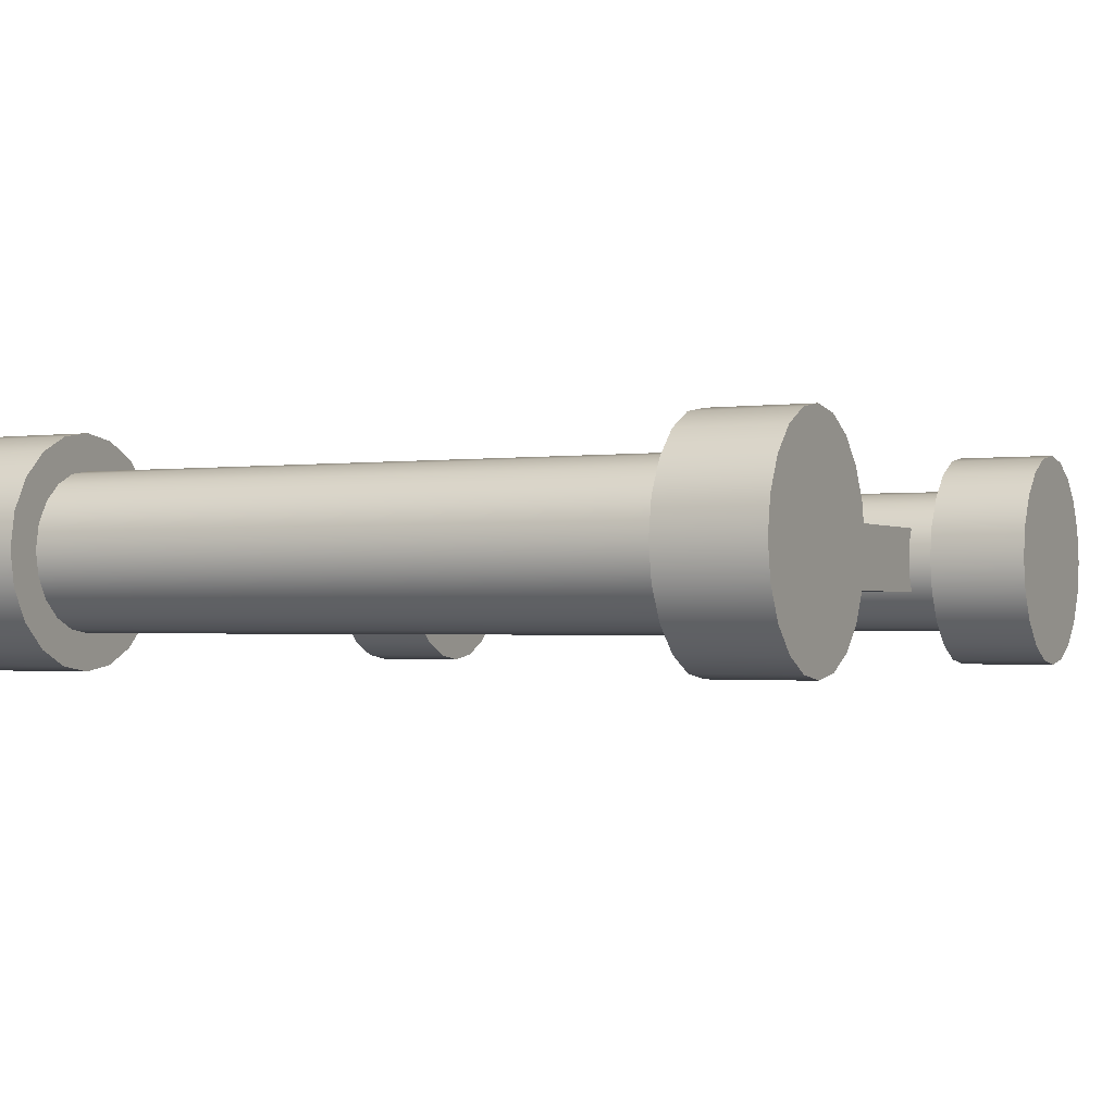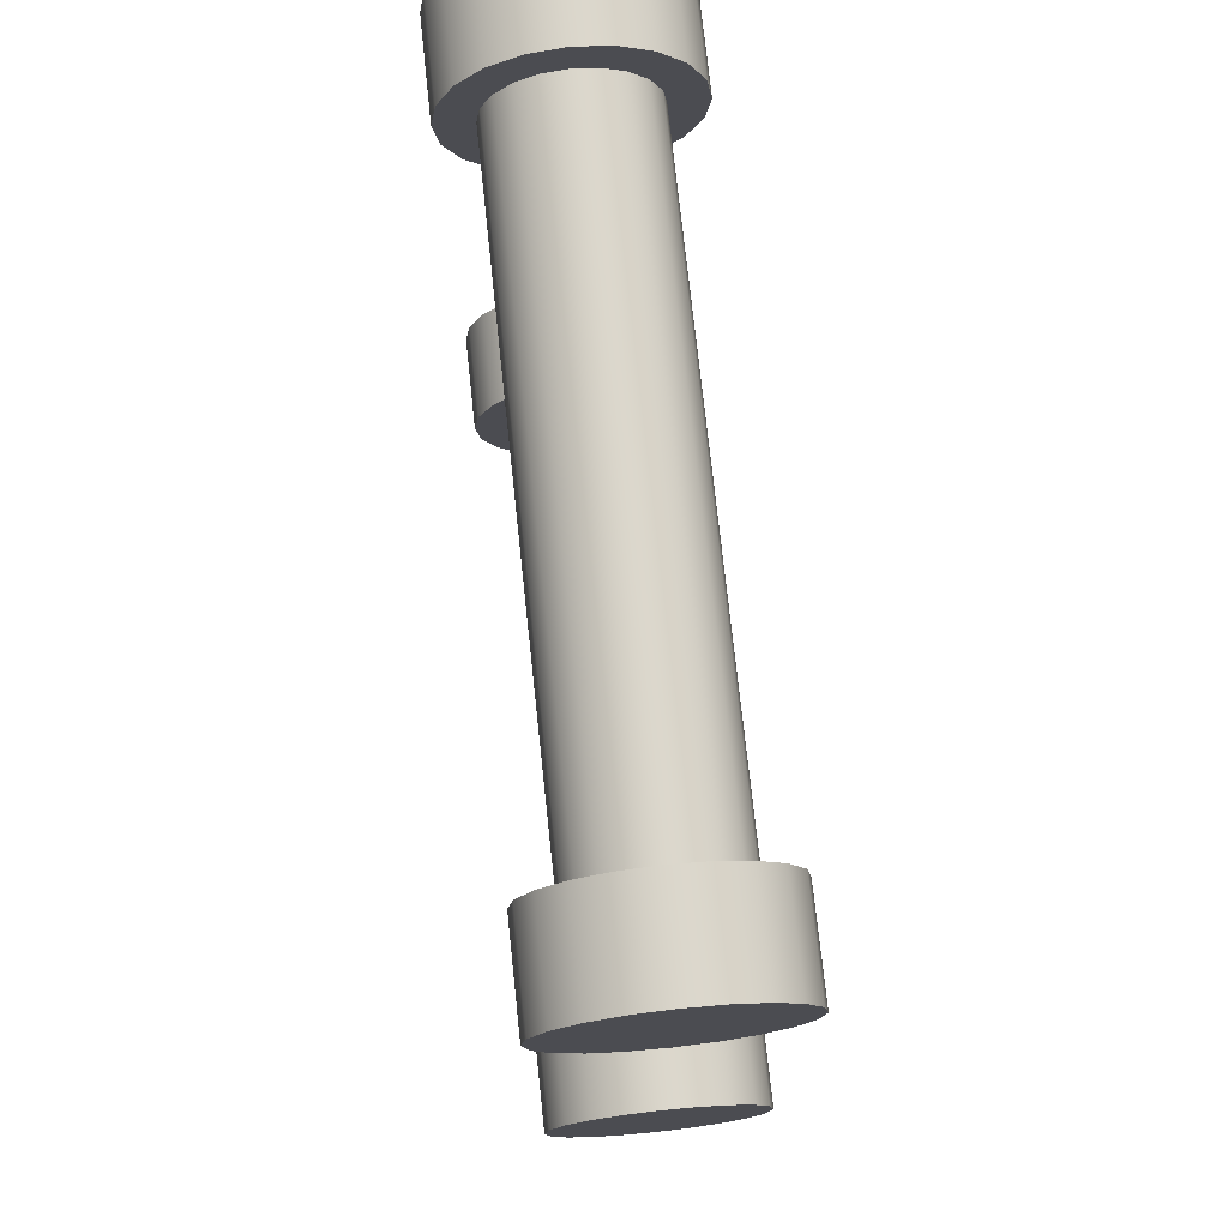
<metadata>
{"format":"obj","ext":"obj","renderer":"f3d","projection":"perspective","resolution":1024,"background":"white","views":[{"elev":-1.4,"azim":26.4,"up":"+Z"},{"elev":74.4,"azim":-96.1,"up":"+Y"}]}
</metadata>
<code>
g meger3d_Char_sundries_C1_8
v -0.238 -0.3058 0.02918
v -0.238 0.3058 0.02918
v 0.238 0.3058 0.02918
v 0.238 -0.3058 0.02918
v -0.238 0.3058 -0.02918
v -0.238 -0.3058 -0.02918
v 0.238 -0.3058 -0.02918
v 0.238 0.3058 -0.02918
v 0.238 -0.3058 0.02918
v 0.238 0.3058 0.02918
v 0.238 0.3058 -0.02918
v 0.238 -0.3058 -0.02918
v -0.238 -0.3058 -0.02918
v -0.238 0.3058 -0.02918
v -0.238 0.3058 0.02918
v -0.238 -0.3058 0.02918
v -0.3532 0.3976 -0.02953
v -0.3532 0.384 -0.05618
v -0.2679 0.384 -0.05618
v -0.2679 0.3976 -0.02953
v -0.2679 0.3628 -0.07732
v -0.3532 0.3628 -0.07732
v -0.2679 0.3362 -0.09089
v -0.3532 0.3362 -0.09089
v -0.2679 0.3067 -0.09557
v -0.3532 0.3067 -0.09557
v -0.2679 0.2771 -0.09089
v -0.3532 0.2771 -0.09089
v -0.2679 0.2505 -0.07732
v -0.3532 0.2505 -0.07732
v -0.3532 0.4022 0
v -0.2679 0.4022 0
v -0.3532 0.3976 0.02953
v -0.2679 0.3976 0.02953
v -0.3532 0.384 0.05618
v -0.2679 0.384 0.05618
v -0.3532 0.3628 0.07732
v -0.2679 0.3628 0.07732
v -0.3532 0.3362 0.09089
v -0.2679 0.3362 0.09089
v -0.3532 0.3067 0.09557
v -0.2679 0.3067 0.09557
v -0.3532 0.2771 0.09089
v -0.2679 0.2771 0.09089
v -0.3532 0.2505 0.07732
v -0.2679 0.2505 0.07732
v -0.3532 0.2505 -0.07732
v -0.3532 0.2293 -0.05618
v -0.2679 0.2293 -0.05618
v -0.2679 0.2505 -0.07732
v -0.2679 0.2158 -0.02953
v -0.3532 0.2158 -0.02953
v -0.2679 0.2111 0
v -0.3532 0.2111 0
v -0.2679 0.2158 0.02953
v -0.3532 0.2158 0.02953
v -0.2679 0.2293 0.05618
v -0.3532 0.2293 0.05618
v -0.2679 0.2505 0.07732
v -0.3532 0.2505 0.07732
v -0.3532 0.384 -0.05618
v -0.3532 0.3976 -0.02953
v -0.3532 0.3067 0
v -0.3532 0.3628 -0.07732
v -0.3532 0.3362 -0.09089
v -0.3532 0.3067 -0.09557
v -0.3532 0.2771 -0.09089
v -0.3532 0.2505 -0.07732
v -0.3532 0.2293 -0.05618
v -0.3532 0.2158 -0.02953
v -0.3532 0.2111 0
v -0.3532 0.2158 0.02953
v -0.3532 0.2293 0.05618
v -0.3532 0.2505 0.07732
v -0.3532 0.2771 0.09089
v -0.3532 0.3067 0.09557
v -0.3532 0.3362 0.09089
v -0.3532 0.3628 0.07732
v -0.3532 0.384 0.05618
v -0.3532 0.3976 0.02953
v -0.3532 0.4022 0
v -0.2679 0.3976 -0.02953
v -0.2679 0.384 -0.05618
v -0.2679 0.3067 0
v -0.2679 0.3628 -0.07732
v -0.2679 0.3362 -0.09089
v -0.2679 0.3067 -0.09557
v -0.2679 0.2771 -0.09089
v -0.2679 0.2505 -0.07732
v -0.2679 0.2293 -0.05618
v -0.2679 0.2158 -0.02953
v -0.2679 0.2111 0
v -0.2679 0.2158 0.02953
v -0.2679 0.2293 0.05618
v -0.2679 0.2505 0.07732
v -0.2679 0.2771 0.09089
v -0.2679 0.3067 0.09557
v -0.2679 0.3362 0.09089
v -0.2679 0.3628 0.07732
v -0.2679 0.384 0.05618
v -0.2679 0.3976 0.02953
v -0.2679 0.4022 0
v 0.2894 0.3683 -0.02003
v -0.2894 0.3683 -0.02003
v -0.2894 0.3591 -0.0381
v 0.2894 0.3591 -0.0381
v -0.2894 0.3448 -0.05243
v 0.2894 0.3448 -0.05243
v -0.2894 0.3267 -0.06164
v 0.2894 0.3267 -0.06164
v -0.2894 0.3067 -0.06481
v 0.2894 0.3067 -0.06481
v -0.2894 0.2866 -0.06164
v 0.2894 0.2866 -0.06164
v -0.2894 0.2686 -0.05243
v 0.2894 0.2686 -0.05243
v -0.2894 0.2542 -0.0381
v 0.2894 0.2542 -0.0381
v -0.2894 0.245 -0.02003
v 0.2894 0.245 -0.02003
v -0.2894 0.2418 0
v 0.2894 0.2418 0
v -0.2894 0.245 0.02003
v 0.2894 0.245 0.02003
v 0.2894 0.245 0.02003
v -0.2894 0.245 0.02003
v -0.2894 0.2542 0.0381
v 0.2894 0.2542 0.0381
v -0.2894 0.2686 0.05243
v 0.2894 0.2686 0.05243
v -0.2894 0.2866 0.06164
v 0.2894 0.2866 0.06164
v -0.2894 0.3067 0.06481
v 0.2894 0.3067 0.06481
v -0.2894 0.3267 0.06164
v 0.2894 0.3267 0.06164
v -0.2894 0.3448 0.05243
v 0.2894 0.3448 0.05243
v -0.2894 0.3591 0.0381
v 0.2894 0.3591 0.0381
v -0.2894 0.3683 0.02003
v 0.2894 0.3683 0.02003
v -0.2894 0.3715 0
v 0.2894 0.3715 0
v 0.3532 0.3976 -0.02953
v 0.2679 0.3976 -0.02953
v 0.2679 0.384 -0.05618
v 0.3532 0.384 -0.05618
v 0.2679 0.3628 -0.07732
v 0.3532 0.3628 -0.07732
v 0.2679 0.3362 -0.09089
v 0.3532 0.3362 -0.09089
v 0.2679 0.3067 -0.09557
v 0.3532 0.3067 -0.09557
v 0.2679 0.2771 -0.09089
v 0.3532 0.2771 -0.09089
v 0.2679 0.2505 -0.07732
v 0.3532 0.2505 -0.07732
v 0.3532 0.4022 0
v 0.2679 0.4022 0
v 0.3532 0.3976 0.02953
v 0.2679 0.3976 0.02953
v 0.3532 0.384 0.05618
v 0.2679 0.384 0.05618
v 0.3532 0.3628 0.07732
v 0.2679 0.3628 0.07732
v 0.3532 0.3362 0.09089
v 0.2679 0.3362 0.09089
v 0.3532 0.3067 0.09557
v 0.2679 0.3067 0.09557
v 0.3532 0.2771 0.09089
v 0.2679 0.2771 0.09089
v 0.3532 0.2505 0.07732
v 0.2679 0.2505 0.07732
v 0.3532 0.2505 -0.07732
v 0.2679 0.2505 -0.07732
v 0.2679 0.2293 -0.05618
v 0.3532 0.2293 -0.05618
v 0.2679 0.2158 -0.02953
v 0.3532 0.2158 -0.02953
v 0.2679 0.2111 0
v 0.3532 0.2111 0
v 0.2679 0.2158 0.02953
v 0.3532 0.2158 0.02953
v 0.2679 0.2293 0.05618
v 0.3532 0.2293 0.05618
v 0.2679 0.2505 0.07732
v 0.3532 0.2505 0.07732
v 0.3532 0.384 -0.05618
v 0.3532 0.3067 0
v 0.3532 0.3976 -0.02953
v 0.3532 0.3628 -0.07732
v 0.3532 0.3362 -0.09089
v 0.3532 0.3067 -0.09557
v 0.3532 0.2771 -0.09089
v 0.3532 0.2505 -0.07732
v 0.3532 0.2293 -0.05618
v 0.3532 0.2158 -0.02953
v 0.3532 0.2111 0
v 0.3532 0.2158 0.02953
v 0.3532 0.2293 0.05618
v 0.3532 0.2505 0.07732
v 0.3532 0.2771 0.09089
v 0.3532 0.3067 0.09557
v 0.3532 0.3362 0.09089
v 0.3532 0.3628 0.07732
v 0.3532 0.384 0.05618
v 0.3532 0.3976 0.02953
v 0.3532 0.4022 0
v 0.2679 0.3976 -0.02953
v 0.2679 0.3067 0
v 0.2679 0.384 -0.05618
v 0.2679 0.3628 -0.07732
v 0.2679 0.3362 -0.09089
v 0.2679 0.3067 -0.09557
v 0.2679 0.2771 -0.09089
v 0.2679 0.2505 -0.07732
v 0.2679 0.2293 -0.05618
v 0.2679 0.2158 -0.02953
v 0.2679 0.2111 0
v 0.2679 0.2158 0.02953
v 0.2679 0.2293 0.05618
v 0.2679 0.2505 0.07732
v 0.2679 0.2771 0.09089
v 0.2679 0.3067 0.09557
v 0.2679 0.3362 0.09089
v 0.2679 0.3628 0.07732
v 0.2679 0.384 0.05618
v 0.2679 0.3976 0.02953
v 0.2679 0.4022 0
v -0.3532 -0.3976 -0.02953
v -0.2679 -0.3976 -0.02953
v -0.2679 -0.384 -0.05618
v -0.3532 -0.384 -0.05618
v -0.2679 -0.3628 -0.07732
v -0.3532 -0.3628 -0.07732
v -0.2679 -0.3362 -0.09089
v -0.3532 -0.3362 -0.09089
v -0.2679 -0.3067 -0.09557
v -0.3532 -0.3067 -0.09557
v -0.2679 -0.2771 -0.09089
v -0.3532 -0.2771 -0.09089
v -0.2679 -0.2505 -0.07732
v -0.3532 -0.2505 -0.07732
v -0.2679 -0.2293 -0.05618
v -0.3532 -0.2293 -0.05618
v -0.2679 -0.2158 -0.02953
v -0.3532 -0.2158 -0.02953
v -0.2679 -0.2111 0
v -0.3532 -0.2111 0
v -0.2679 -0.2158 0.02953
v -0.3532 -0.2158 0.02953
v -0.2679 -0.2293 0.05618
v -0.3532 -0.2293 0.05618
v -0.2679 -0.2505 0.07732
v -0.3532 -0.2505 0.07732
v -0.2679 -0.2771 0.09089
v -0.3532 -0.2771 0.09089
v -0.2679 -0.3067 0.09557
v -0.3532 -0.3067 0.09557
v -0.3532 -0.3067 0.09557
v -0.2679 -0.3067 0.09557
v -0.2679 -0.3362 0.09089
v -0.3532 -0.3362 0.09089
v -0.2679 -0.3628 0.07732
v -0.3532 -0.3628 0.07732
v -0.2679 -0.384 0.05618
v -0.3532 -0.384 0.05618
v -0.2679 -0.3976 0.02953
v -0.3532 -0.3976 0.02953
v -0.2679 -0.4022 0
v -0.3532 -0.4022 0
v -0.2679 -0.3976 -0.02953
v -0.3532 -0.3976 -0.02953
v -0.3532 -0.384 -0.05618
v -0.3532 -0.3067 0
v -0.3532 -0.3976 -0.02953
v -0.3532 -0.3628 -0.07732
v -0.3532 -0.3362 -0.09089
v -0.3532 -0.3067 -0.09557
v -0.3532 -0.2771 -0.09089
v -0.3532 -0.2505 -0.07732
v -0.3532 -0.2293 -0.05618
v -0.3532 -0.2158 -0.02953
v -0.3532 -0.2111 0
v -0.3532 -0.2158 0.02953
v -0.3532 -0.2293 0.05618
v -0.3532 -0.2505 0.07732
v -0.3532 -0.2771 0.09089
v -0.3532 -0.3067 0.09557
v -0.3532 -0.3362 0.09089
v -0.3532 -0.3628 0.07732
v -0.3532 -0.384 0.05618
v -0.3532 -0.3976 0.02953
v -0.3532 -0.4022 0
v -0.2679 -0.3976 -0.02953
v -0.2679 -0.3067 0
v -0.2679 -0.384 -0.05618
v -0.2679 -0.3628 -0.07732
v -0.2679 -0.3362 -0.09089
v -0.2679 -0.3067 -0.09557
v -0.2679 -0.2771 -0.09089
v -0.2679 -0.2505 -0.07732
v -0.2679 -0.2293 -0.05618
v -0.2679 -0.2158 -0.02953
v -0.2679 -0.2111 0
v -0.2679 -0.2158 0.02953
v -0.2679 -0.2293 0.05618
v -0.2679 -0.2505 0.07732
v -0.2679 -0.2771 0.09089
v -0.2679 -0.3067 0.09557
v -0.2679 -0.3362 0.09089
v -0.2679 -0.3628 0.07732
v -0.2679 -0.384 0.05618
v -0.2679 -0.3976 0.02953
v -0.2679 -0.4022 0
v 0.2894 -0.3683 -0.02003
v 0.2894 -0.3591 -0.0381
v -0.2894 -0.3591 -0.0381
v -0.2894 -0.3683 -0.02003
v -0.2894 -0.3448 -0.05243
v 0.2894 -0.3448 -0.05243
v -0.2894 -0.3267 -0.06164
v 0.2894 -0.3267 -0.06164
v -0.2894 -0.3067 -0.06481
v 0.2894 -0.3067 -0.06481
v -0.2894 -0.2866 -0.06164
v 0.2894 -0.2866 -0.06164
v -0.2894 -0.2686 -0.05243
v 0.2894 -0.2686 -0.05243
v -0.2894 -0.2542 -0.0381
v 0.2894 -0.2542 -0.0381
v -0.2894 -0.245 -0.02003
v 0.2894 -0.245 -0.02003
v -0.2894 -0.2418 0
v 0.2894 -0.2418 0
v -0.2894 -0.245 0.02003
v 0.2894 -0.245 0.02003
v 0.2894 -0.245 0.02003
v 0.2894 -0.2542 0.0381
v -0.2894 -0.2542 0.0381
v -0.2894 -0.245 0.02003
v -0.2894 -0.2686 0.05243
v 0.2894 -0.2686 0.05243
v -0.2894 -0.2866 0.06164
v 0.2894 -0.2866 0.06164
v -0.2894 -0.3067 0.06481
v 0.2894 -0.3067 0.06481
v -0.2894 -0.3267 0.06164
v 0.2894 -0.3267 0.06164
v -0.2894 -0.3448 0.05243
v 0.2894 -0.3448 0.05243
v -0.2894 -0.3591 0.0381
v 0.2894 -0.3591 0.0381
v -0.2894 -0.3683 0.02003
v 0.2894 -0.3683 0.02003
v -0.2894 -0.3715 0
v 0.2894 -0.3715 0
v 0.3532 -0.3976 -0.02953
v 0.3532 -0.384 -0.05618
v 0.2679 -0.384 -0.05618
v 0.2679 -0.3976 -0.02953
v 0.3532 -0.4022 0
v 0.2679 -0.4022 0
v 0.3532 -0.3976 0.02953
v 0.2679 -0.3976 0.02953
v 0.3532 -0.384 0.05618
v 0.2679 -0.384 0.05618
v 0.3532 -0.3628 0.07732
v 0.2679 -0.3628 0.07732
v 0.3532 -0.3362 0.09089
v 0.2679 -0.3362 0.09089
v 0.3532 -0.384 -0.05618
v 0.3532 -0.3628 -0.07732
v 0.2679 -0.3628 -0.07732
v 0.2679 -0.384 -0.05618
v 0.2679 -0.3362 -0.09089
v 0.3532 -0.3362 -0.09089
v 0.2679 -0.3067 -0.09557
v 0.3532 -0.3067 -0.09557
v 0.2679 -0.2771 -0.09089
v 0.3532 -0.2771 -0.09089
v 0.2679 -0.2505 -0.07732
v 0.3532 -0.2505 -0.07732
v 0.2679 -0.2293 -0.05618
v 0.3532 -0.2293 -0.05618
v 0.2679 -0.2158 -0.02953
v 0.3532 -0.2158 -0.02953
v 0.2679 -0.2111 0
v 0.3532 -0.2111 0
v 0.2679 -0.2158 0.02953
v 0.3532 -0.2158 0.02953
v 0.2679 -0.2293 0.05618
v 0.3532 -0.2293 0.05618
v 0.2679 -0.2505 0.07732
v 0.3532 -0.2505 0.07732
v 0.2679 -0.2771 0.09089
v 0.3532 -0.2771 0.09089
v 0.2679 -0.3067 0.09557
v 0.3532 -0.3067 0.09557
v 0.2679 -0.3362 0.09089
v 0.3532 -0.3362 0.09089
v 0.3532 -0.384 -0.05618
v 0.3532 -0.3976 -0.02953
v 0.3532 -0.3067 0
v 0.3532 -0.3628 -0.07732
v 0.3532 -0.3362 -0.09089
v 0.3532 -0.3067 -0.09557
v 0.3532 -0.2771 -0.09089
v 0.3532 -0.2505 -0.07732
v 0.3532 -0.2293 -0.05618
v 0.3532 -0.2158 -0.02953
v 0.3532 -0.2111 0
v 0.3532 -0.2158 0.02953
v 0.3532 -0.2293 0.05618
v 0.3532 -0.2505 0.07732
v 0.3532 -0.2771 0.09089
v 0.3532 -0.3067 0.09557
v 0.3532 -0.3362 0.09089
v 0.3532 -0.3628 0.07732
v 0.3532 -0.384 0.05618
v 0.3532 -0.3976 0.02953
v 0.3532 -0.4022 0
v 0.2679 -0.3976 -0.02953
v 0.2679 -0.384 -0.05618
v 0.2679 -0.3067 0
v 0.2679 -0.3628 -0.07732
v 0.2679 -0.3362 -0.09089
v 0.2679 -0.3067 -0.09557
v 0.2679 -0.2771 -0.09089
v 0.2679 -0.2505 -0.07732
v 0.2679 -0.2293 -0.05618
v 0.2679 -0.2158 -0.02953
v 0.2679 -0.2111 0
v 0.2679 -0.2158 0.02953
v 0.2679 -0.2293 0.05618
v 0.2679 -0.2505 0.07732
v 0.2679 -0.2771 0.09089
v 0.2679 -0.3067 0.09557
v 0.2679 -0.3362 0.09089
v 0.2679 -0.3628 0.07732
v 0.2679 -0.384 0.05618
v 0.2679 -0.3976 0.02953
v 0.2679 -0.4022 0
g meger3d_Char_sundries_C1_8_0
f 3 2 1
f 4 3 1
f 7 6 5
f 8 7 5
f 11 10 9
f 12 11 9
f 15 14 13
f 16 15 13
f 19 18 17
f 20 19 17
f 19 21 18
f 21 22 18
f 21 23 22
f 23 24 22
f 23 25 24
f 25 26 24
f 25 27 26
f 27 28 26
f 27 29 28
f 29 30 28
f 20 17 31
f 32 20 31
f 32 31 33
f 34 32 33
f 34 33 35
f 36 34 35
f 36 35 37
f 38 36 37
f 38 37 39
f 40 38 39
f 40 39 41
f 42 40 41
f 42 41 43
f 44 42 43
f 44 43 45
f 46 44 45
f 49 48 47
f 50 49 47
f 49 51 48
f 51 52 48
f 51 53 52
f 53 54 52
f 53 55 54
f 55 56 54
f 55 57 56
f 57 58 56
f 57 59 58
f 59 60 58
f 63 62 61
f 63 61 64
f 63 64 65
f 63 65 66
f 63 66 67
f 63 67 68
f 63 68 69
f 63 69 70
f 63 70 71
f 63 71 72
f 63 72 73
f 63 73 74
f 63 74 75
f 63 75 76
f 63 76 77
f 63 77 78
f 63 78 79
f 63 79 80
f 63 80 81
f 63 81 62
f 84 83 82
f 84 85 83
f 84 86 85
f 84 87 86
f 84 88 87
f 84 89 88
f 84 90 89
f 84 91 90
f 84 92 91
f 84 93 92
f 84 94 93
f 84 95 94
f 84 96 95
f 84 97 96
f 84 98 97
f 84 99 98
f 84 100 99
f 84 101 100
f 84 102 101
f 84 82 102
f 105 104 103
f 106 105 103
f 107 105 106
f 108 107 106
f 109 107 108
f 110 109 108
f 111 109 110
f 112 111 110
f 113 111 112
f 114 113 112
f 115 113 114
f 116 115 114
f 117 115 116
f 118 117 116
f 119 117 118
f 120 119 118
f 121 119 120
f 122 121 120
f 123 121 122
f 124 123 122
f 127 126 125
f 128 127 125
f 129 127 128
f 130 129 128
f 131 129 130
f 132 131 130
f 133 131 132
f 134 133 132
f 135 133 134
f 136 135 134
f 137 135 136
f 138 137 136
f 139 137 138
f 140 139 138
f 141 139 140
f 142 141 140
f 143 141 142
f 144 143 142
f 104 143 144
f 103 104 144
f 147 146 145
f 148 147 145
f 149 147 148
f 150 149 148
f 151 149 150
f 152 151 150
f 153 151 152
f 154 153 152
f 155 153 154
f 156 155 154
f 157 155 156
f 158 157 156
f 145 146 159
f 146 160 159
f 159 160 161
f 160 162 161
f 161 162 163
f 162 164 163
f 163 164 165
f 164 166 165
f 165 166 167
f 166 168 167
f 167 168 169
f 168 170 169
f 169 170 171
f 170 172 171
f 171 172 173
f 172 174 173
f 177 176 175
f 178 177 175
f 179 177 178
f 180 179 178
f 181 179 180
f 182 181 180
f 183 181 182
f 184 183 182
f 185 183 184
f 186 185 184
f 187 185 186
f 188 187 186
f 191 190 189
f 189 190 192
f 192 190 193
f 193 190 194
f 194 190 195
f 195 190 196
f 196 190 197
f 197 190 198
f 198 190 199
f 199 190 200
f 200 190 201
f 201 190 202
f 202 190 203
f 203 190 204
f 204 190 205
f 205 190 206
f 206 190 207
f 207 190 208
f 208 190 209
f 209 190 191
f 212 211 210
f 213 211 212
f 214 211 213
f 215 211 214
f 216 211 215
f 217 211 216
f 218 211 217
f 219 211 218
f 220 211 219
f 221 211 220
f 222 211 221
f 223 211 222
f 224 211 223
f 225 211 224
f 226 211 225
f 227 211 226
f 228 211 227
f 229 211 228
f 230 211 229
f 210 211 230
f 233 232 231
f 234 233 231
f 235 233 234
f 236 235 234
f 237 235 236
f 238 237 236
f 239 237 238
f 240 239 238
f 241 239 240
f 242 241 240
f 243 241 242
f 244 243 242
f 245 243 244
f 246 245 244
f 247 245 246
f 248 247 246
f 249 247 248
f 250 249 248
f 251 249 250
f 252 251 250
f 253 251 252
f 254 253 252
f 255 253 254
f 256 255 254
f 257 255 256
f 258 257 256
f 259 257 258
f 260 259 258
f 263 262 261
f 264 263 261
f 265 263 264
f 266 265 264
f 267 265 266
f 268 267 266
f 269 267 268
f 270 269 268
f 271 269 270
f 272 271 270
f 273 271 272
f 274 273 272
f 277 276 275
f 275 276 278
f 278 276 279
f 279 276 280
f 280 276 281
f 281 276 282
f 282 276 283
f 283 276 284
f 284 276 285
f 285 276 286
f 286 276 287
f 287 276 288
f 288 276 289
f 289 276 290
f 290 276 291
f 291 276 292
f 292 276 293
f 293 276 294
f 294 276 295
f 295 276 277
f 298 297 296
f 299 297 298
f 300 297 299
f 301 297 300
f 302 297 301
f 303 297 302
f 304 297 303
f 305 297 304
f 306 297 305
f 307 297 306
f 308 297 307
f 309 297 308
f 310 297 309
f 311 297 310
f 312 297 311
f 313 297 312
f 314 297 313
f 315 297 314
f 316 297 315
f 296 297 316
f 319 318 317
f 320 319 317
f 319 321 318
f 321 322 318
f 321 323 322
f 323 324 322
f 323 325 324
f 325 326 324
f 325 327 326
f 327 328 326
f 327 329 328
f 329 330 328
f 329 331 330
f 331 332 330
f 331 333 332
f 333 334 332
f 333 335 334
f 335 336 334
f 335 337 336
f 337 338 336
f 341 340 339
f 342 341 339
f 341 343 340
f 343 344 340
f 343 345 344
f 345 346 344
f 345 347 346
f 347 348 346
f 347 349 348
f 349 350 348
f 349 351 350
f 351 352 350
f 351 353 352
f 353 354 352
f 353 355 354
f 355 356 354
f 355 357 356
f 357 358 356
f 357 320 358
f 320 317 358
f 361 360 359
f 362 361 359
f 362 359 363
f 364 362 363
f 364 363 365
f 366 364 365
f 366 365 367
f 368 366 367
f 368 367 369
f 370 368 369
f 370 369 371
f 372 370 371
f 375 374 373
f 376 375 373
f 375 377 374
f 377 378 374
f 377 379 378
f 379 380 378
f 379 381 380
f 381 382 380
f 381 383 382
f 383 384 382
f 383 385 384
f 385 386 384
f 385 387 386
f 387 388 386
f 387 389 388
f 389 390 388
f 389 391 390
f 391 392 390
f 391 393 392
f 393 394 392
f 393 395 394
f 395 396 394
f 395 397 396
f 397 398 396
f 397 399 398
f 399 400 398
f 399 401 400
f 401 402 400
f 405 404 403
f 405 403 406
f 405 406 407
f 405 407 408
f 405 408 409
f 405 409 410
f 405 410 411
f 405 411 412
f 405 412 413
f 405 413 414
f 405 414 415
f 405 415 416
f 405 416 417
f 405 417 418
f 405 418 419
f 405 419 420
f 405 420 421
f 405 421 422
f 405 422 423
f 405 423 404
f 426 425 424
f 426 427 425
f 426 428 427
f 426 429 428
f 426 430 429
f 426 431 430
f 426 432 431
f 426 433 432
f 426 434 433
f 426 435 434
f 426 436 435
f 426 437 436
f 426 438 437
f 426 439 438
f 426 440 439
f 426 441 440
f 426 442 441
f 426 443 442
f 426 444 443
f 426 424 444

</code>
